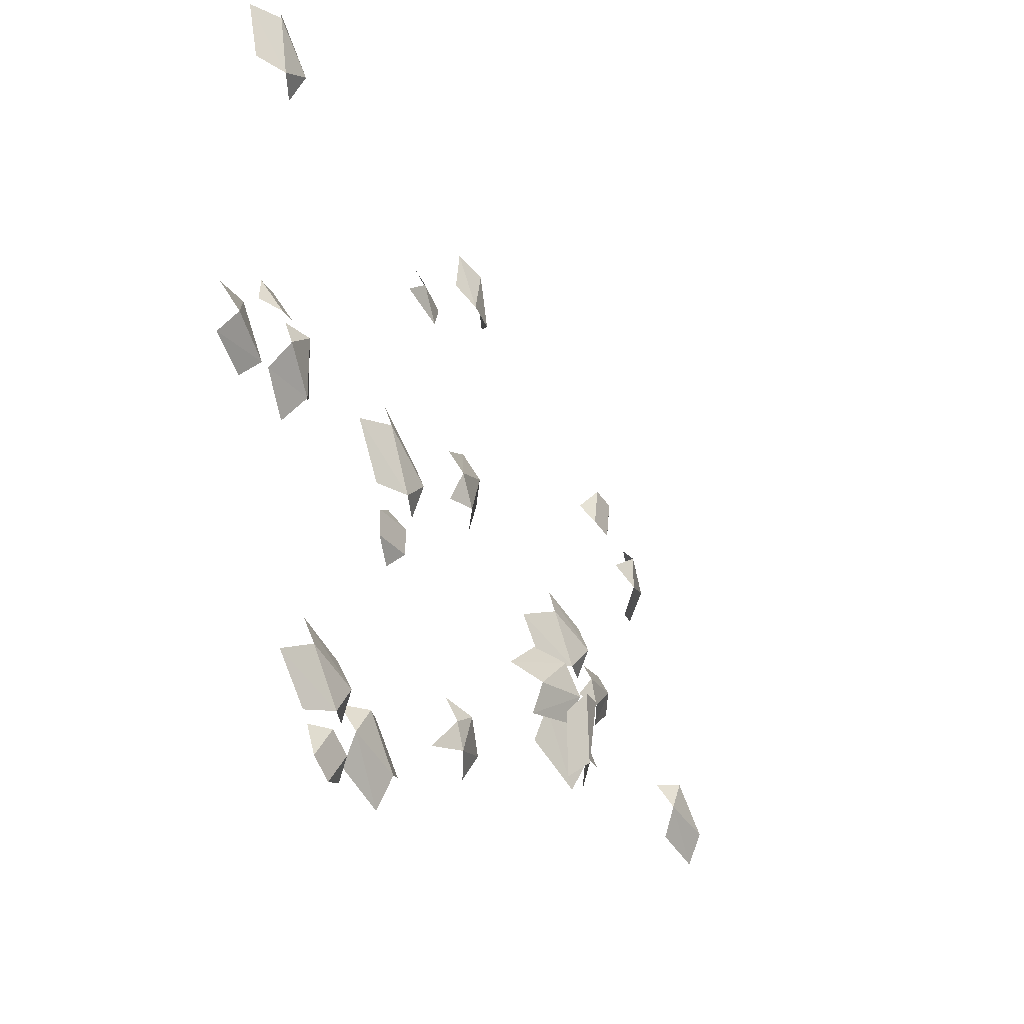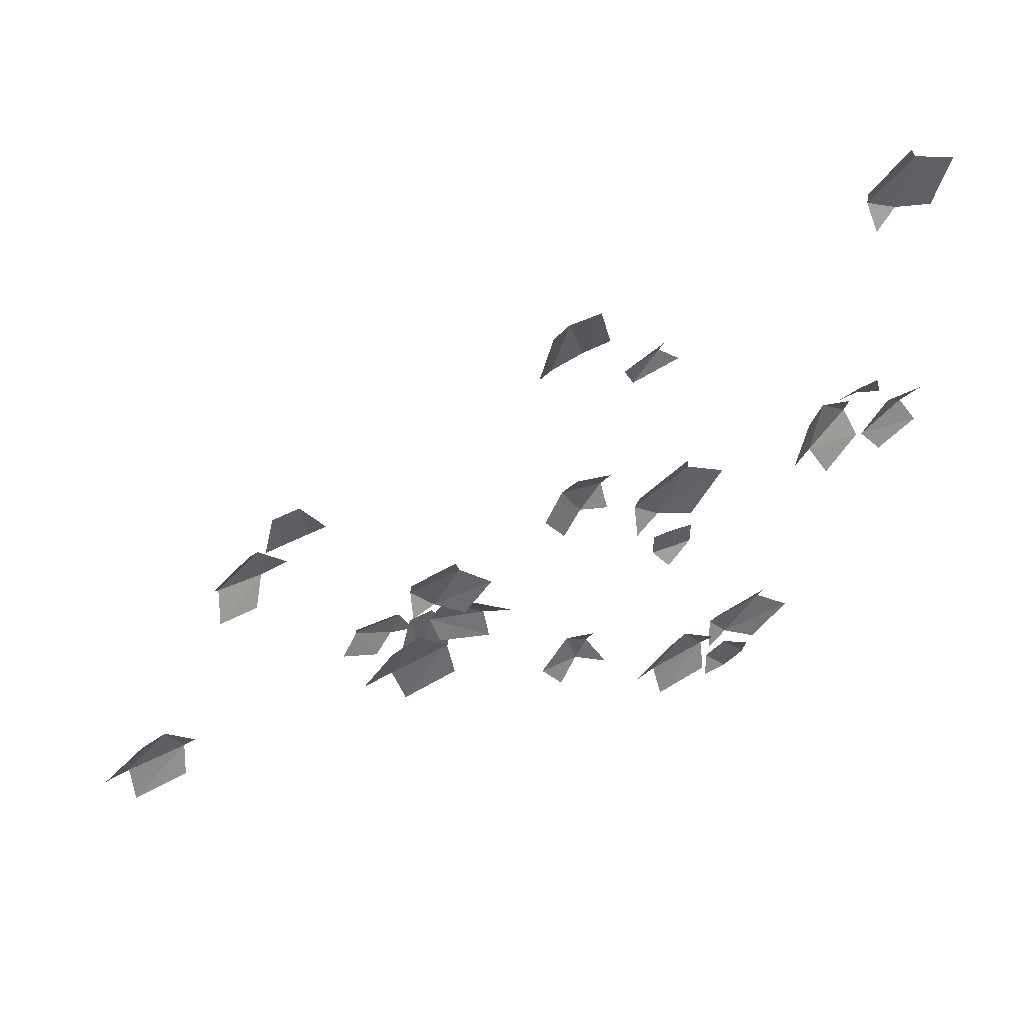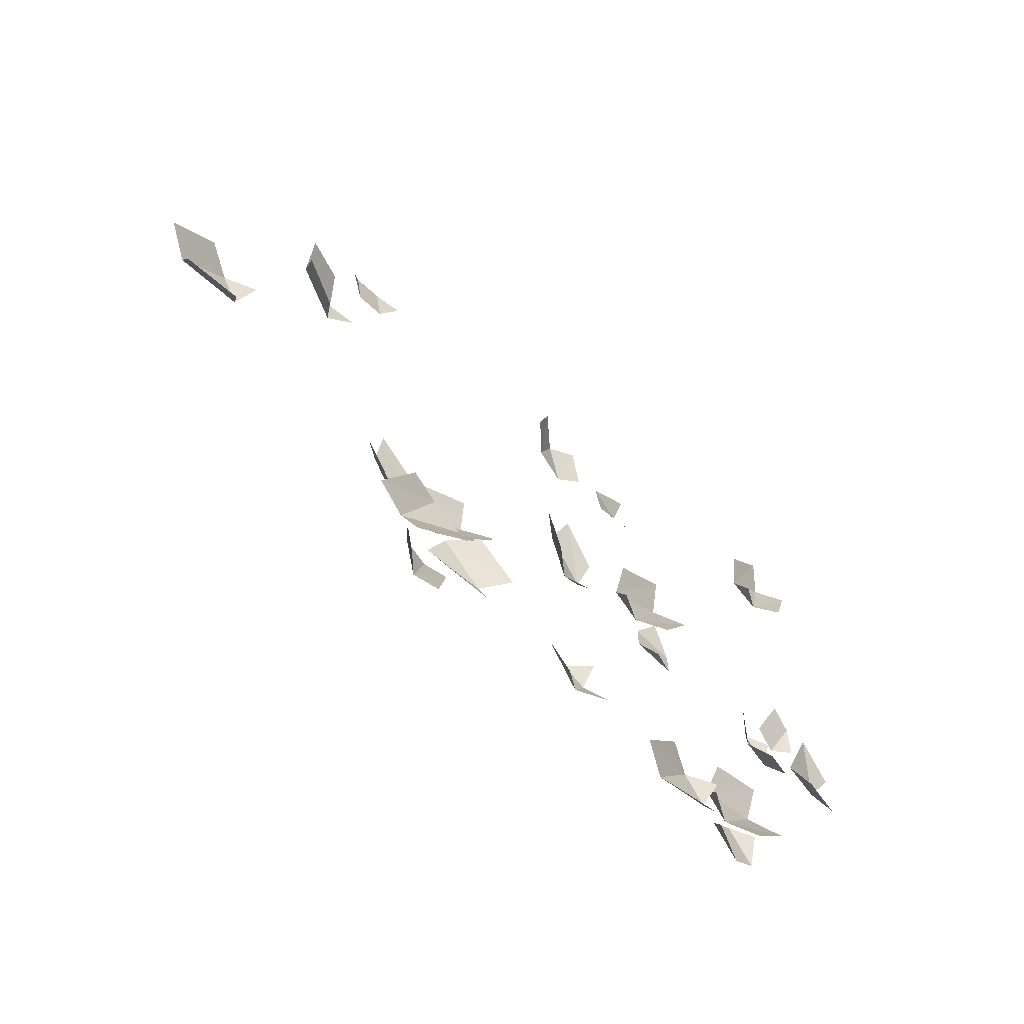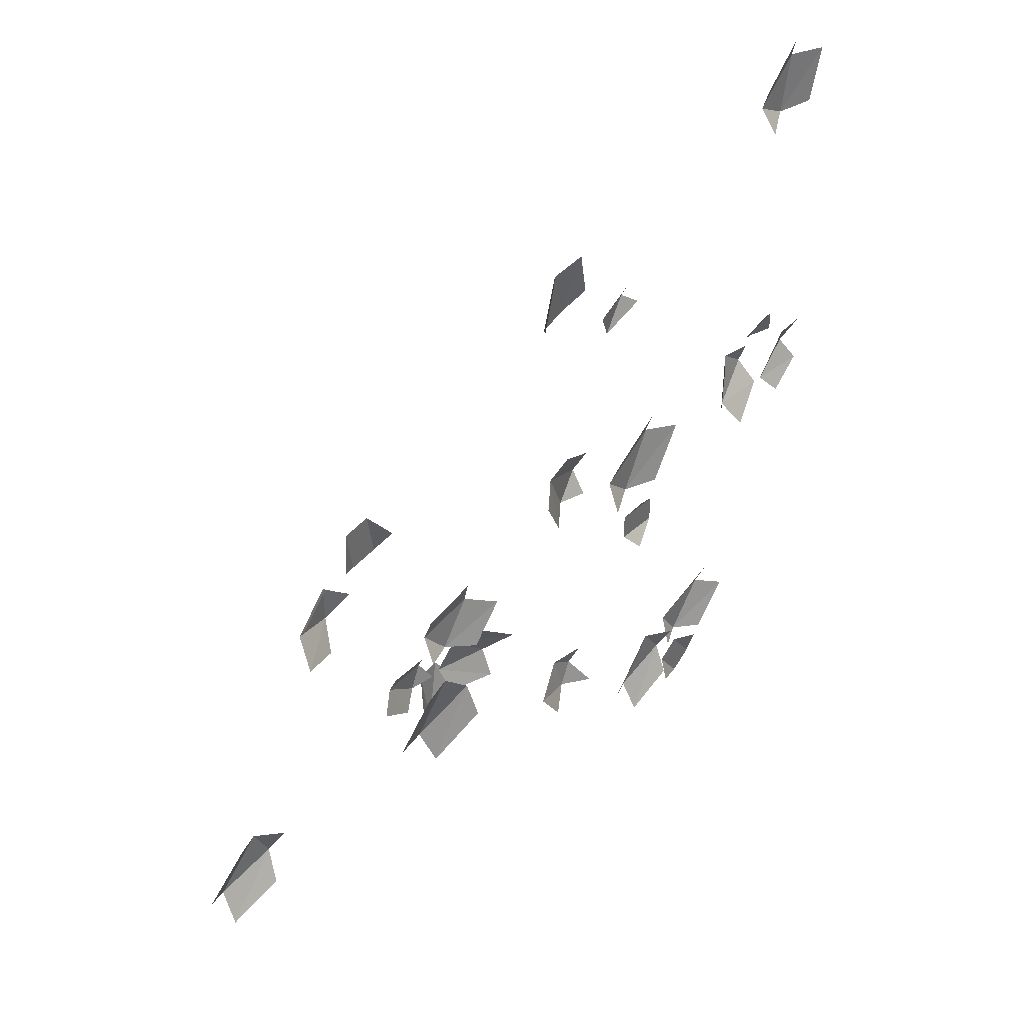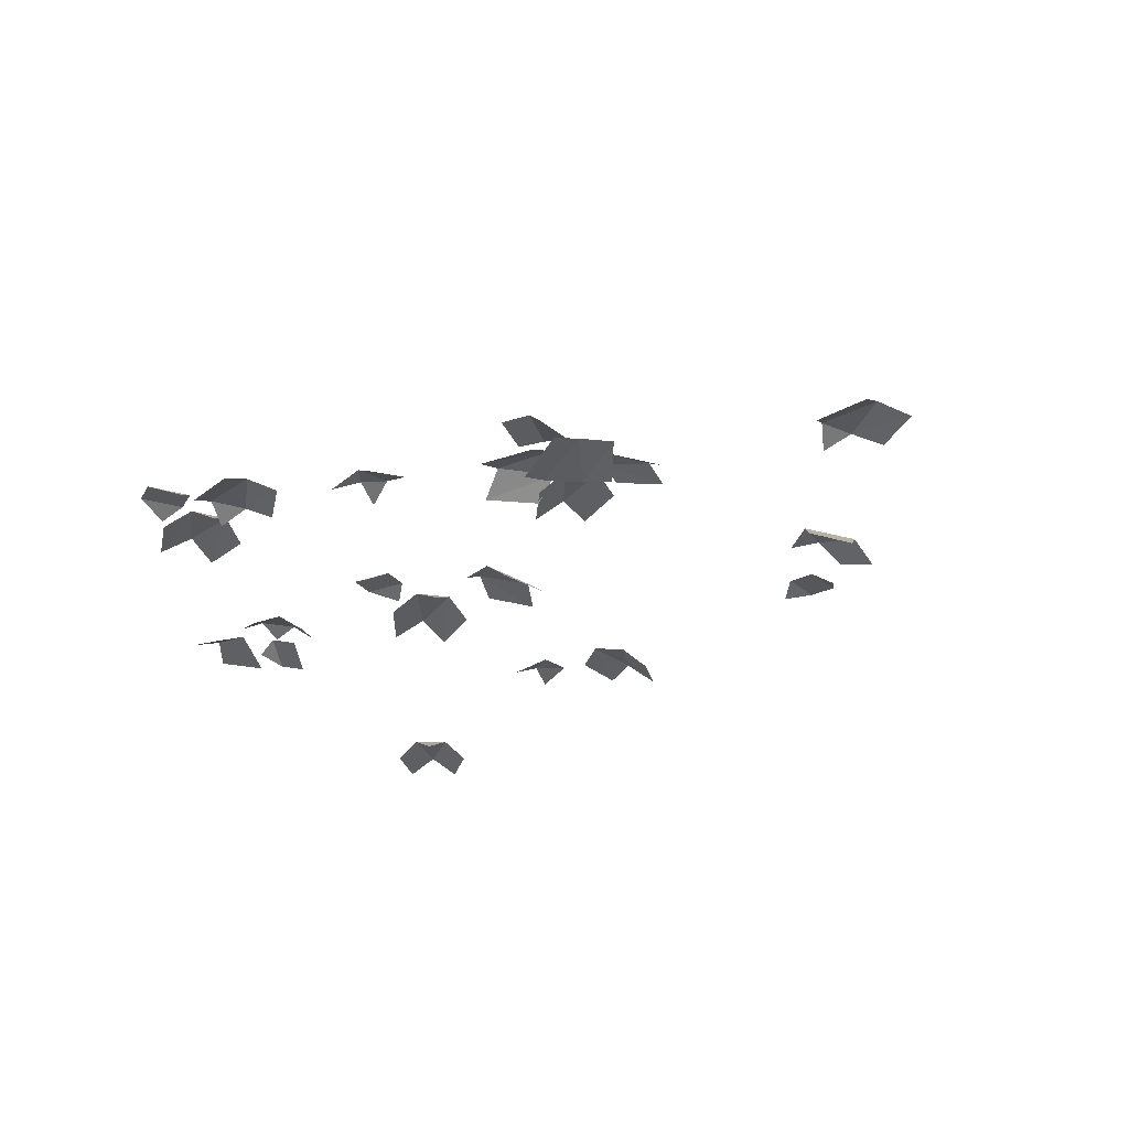
<metadata>
{"format":"obj","ext":"obj","renderer":"f3d","projection":"perspective","resolution":1024,"background":"white","views":[{"elev":-31.1,"azim":121.4,"up":"+Z"},{"elev":52.5,"azim":-22.9,"up":"+Z"},{"elev":-66.2,"azim":-45.4,"up":"+Z"},{"elev":40.5,"azim":-48.0,"up":"+Z"},{"elev":-27.2,"azim":-151.2,"up":"+Y"}]}
</metadata>
<code>
v 0.3874 -0.08539 -0.1676
v 0.3874 -0.08539 -0.3115
v 0.3532 -0.06001 -0.2727
v 0.3532 -0.06001 -0.2088
v 0.4535 -0.06001 -0.2088
v 0.4535 -0.06001 -0.2727
v -0.6204 -0.08539 0.2692
v -0.4784 -0.08539 0.2923
v -0.5274 -0.06001 0.3521
v -0.5113 -0.06001 0.2525
v -0.5744 -0.06001 0.2422
v -0.5905 -0.06001 0.3418
v -0.3572 0.01347 -0.4124
v -0.2983 0.01799 -0.2812
v -0.2537 0.03032 -0.3787
v -0.4002 0.02767 -0.3131
v -0.4076 -0.002463 -0.2574
v -0.4468 -0.005474 -0.3449
v -0.2804 0.04902 -0.3322
v -0.3066 0.04701 -0.3905
v 0.2482 -0.05477 0.4508
v 0.3417 -0.0318 0.4607
v 0.2754 -0.04672 0.3931
v 0.3448 -0.05889 0.5145
v 0.3857 -0.04682 0.428
v 0.9643 -0.02627 0.02844
v 0.9179 0.001852 0.01494
v 0.9409 -0.04058 0.09498
v 0.8795 -0.05742 0.1093
v 0.8564 -0.015 0.02922
v 0.6455 -0.08539 -0.7992
v 0.5298 -0.08539 -0.8847
v 0.5406 -0.06001 -0.8341
v 0.592 -0.06001 -0.7961
v 0.6517 -0.06001 -0.8768
v 0.6003 -0.06001 -0.9148
v 0.2922 -0.08539 0.005152
v 0.4355 -0.08539 -0.122
v 0.2934 -0.08539 -0.1405
v 0.4345 -0.05057 0.01876
v 0.5096 -0.08539 0.008204
v 0.414 -0.08539 0.09299
v 0.3621 -0.05159 -0.1268
v 0.2984 -0.05159 -0.07026
v 0.116 -0.04672 -0.09733
v 0.2469 -0.01891 0.04146
v 0.2415 -0.01694 -0.08329
v 0.1225 -0.01324 0.02842
v 0.146 -0.04456 0.09584
v 0.0587 -0.06311 0.003312
v 0.237 0.01456 -0.02303
v 0.1787 0.002198 -0.08471
v -0.1752 -0.04583 -0.5112
v -0.3301 -0.03098 -0.3691
v -0.1824 -0.01665 -0.4312
v -0.3218 0.01365 -0.515
v -0.2513 -0.01005 -0.368
v -0.2998 -0.019 -0.5947
v -0.4031 -0.0091 -0.5
v 0.06489 -0.04858 -0.6483
v 0.149 -0.01117 -0.5967
v 0.1713 -0.01885 -0.6847
v 0.2022 -0.01479 -0.6277
v 0.2396 -0.05561 -0.6912
v 0.1157 -0.0557 -0.7226
v 0.207 -0.04444 -0.563
v -0.652 -0.05698 0.04253
v -0.6544 -0.05698 0.2341
v -0.5631 -0.0309 0.1402
v -0.7305 -0.04779 0.1409
v -0.7484 -0.09234 0.2053
v -0.7469 -0.09234 0.07759
v -0.6209 -0.01095 0.09655
v -0.622 -0.01095 0.1817
v -0.2504 0.03262 -0.2066
v -0.1242 0.004878 -0.3498
v -0.2515 0.02743 -0.3379
v -0.1206 0.04447 -0.2235
v -0.05591 -0.002756 -0.2475
v -0.1401 0.01574 -0.1521
v -0.1876 0.05028 -0.3399
v -0.2437 0.06261 -0.2762
v -0.1012 -0.001148 -0.3135
v -0.1795 0.03869 -0.4867
v -0.1617 0.04726 -0.3426
v -0.05841 0.04651 -0.4365
v -0.05404 0.02232 -0.5105
v -0.001875 -0.004242 -0.395
v -0.1965 0.06496 -0.4195
v -0.1407 0.06076 -0.4793
v -0.2837 0.03497 -0.4662
v -0.2432 0.08088 -0.4189
v -0.2247 0.07132 -0.5779
v -0.2729 0.02392 -0.6141
v -0.1775 0.04111 -0.6228
v -0.1796 0.09234 -0.4248
v 0.116 -0.04672 -0.09733
v 0.2469 -0.01891 0.04146
v 0.2415 -0.01694 -0.08329
v 0.1225 -0.01324 0.02842
v 0.146 -0.04456 0.09584
v 0.0587 -0.06311 0.003312
v 0.237 0.01456 -0.02303
v 0.1787 0.002198 -0.08471
v 0.03696 -0.0657 0.5299
v 0.2265 -0.02013 0.5276
v 0.08751 -0.01834 0.4899
v 0.1313 -0.009909 0.6087
v 0.1974 -0.03005 0.6395
v 0.07103 -0.06043 0.641
v 0.1717 0.001917 0.4889
v 0.9698 -0.05912 -0.1561
v 1.043 -0.008927 -0.05925
v 0.9261 -0.03678 -0.1053
v 0.9646 -0.06538 0.03541
v 1.076 -0.03792 0.005872
v 1.079 -0.03375 -0.1218
v 0.9218 -0.02277 -0.1219
v 0.7706 -0.03474 -0.004449
v 0.8942 -0.007413 0.002352
v 0.7944 -0.01528 -0.1268
v 0.7281 -0.06189 -0.1108
v 0.8289 -0.05391 -0.1891
v 0.8326 0.01219 -0.007193
v 0.8998 0.01751 -0.0594
v 0.5511 -0.08539 -0.618
v 0.6617 -0.08539 -0.7744
v 0.5303 -0.08539 -0.7523
v 0.682 -0.05057 -0.6447
v 0.5946 -0.05159 -0.7586
v 0.5454 -0.05159 -0.6891
v 0.6747 -0.08539 -0.5708
v 0.7485 -0.08539 -0.6751
v 0.5192 -0.08539 -0.846
v 0.407 -0.08539 -0.6906
v 0.5387 -0.08539 -0.7115
v 0.388 -0.05057 -0.8205
v 0.4743 -0.05159 -0.7058
v 0.5242 -0.05159 -0.7748
v 0.3961 -0.08539 -0.8943
v 0.3213 -0.08539 -0.7908
v 0.792 -0.08539 0.8188
v 0.9594 -0.08539 0.7256
v 0.8314 -0.08539 0.6887
v 0.9216 -0.05057 0.8513
v 0.8921 -0.05159 0.7108
v 0.8176 -0.05159 0.7522
v 0.883 -0.08539 0.9148
v 0.9946 -0.08539 0.8527
v -0.8913 -0.08539 -0.4824
v -0.9799 -0.08539 -0.3125
v -0.8526 -0.08539 -0.3521
v -1.017 -0.05057 -0.4383
v -0.9155 -0.05159 -0.3372
v -0.8761 -0.05159 -0.4127
v -1.02 -0.08539 -0.5125
v -1.079 -0.08539 -0.3993
f 3 6 2
f 3 5 6
f 1 5 4
f 5 3 4
f 10 9 8
f 9 11 12
f 7 12 11
f 9 10 11
f 18 16 13
f 17 19 16
f 14 19 17
f 16 20 13
f 19 20 16
f 15 20 19
f 23 22 25
f 22 21 24
f 22 23 21
f 28 30 29
f 28 27 30
f 26 27 28
f 33 36 32
f 33 35 36
f 31 35 34
f 35 33 34
f 41 43 40
f 38 43 41
f 42 44 37
f 43 44 40
f 40 44 42
f 39 44 43
f 50 48 45
f 49 51 48
f 46 51 49
f 48 52 45
f 51 52 48
f 47 52 51
f 57 59 54
f 57 56 59
f 56 55 58
f 53 58 55
f 56 57 55
f 61 62 60
f 60 62 65
f 61 63 62
f 62 63 64
f 63 61 66
f 68 70 71
f 73 74 69
f 70 74 73
f 68 74 70
f 72 73 67
f 70 73 72
f 78 79 81
f 76 81 79
f 80 82 75
f 81 82 78
f 78 82 80
f 77 82 81
f 87 89 86
f 86 89 85
f 84 89 87
f 88 85 83
f 86 85 88
f 95 93 90
f 94 92 93
f 91 92 94
f 93 96 90
f 92 96 93
f 102 100 97
f 101 103 100
f 98 103 101
f 100 104 97
f 103 104 100
f 99 104 103
f 109 111 108
f 108 111 107
f 106 111 109
f 110 107 105
f 108 107 110
f 112 114 117
f 114 113 117
f 113 115 116
f 113 114 115
f 123 121 118
f 122 124 121
f 119 124 122
f 121 125 118
f 124 125 121
f 120 125 124
f 130 133 127
f 130 129 133
f 129 131 132
f 126 132 131
f 129 130 131
f 128 131 130
f 138 141 135
f 138 137 141
f 137 139 140
f 134 140 139
f 137 138 139
f 136 139 138
f 146 149 143
f 146 145 149
f 145 147 148
f 142 148 147
f 145 146 147
f 144 147 146
f 154 157 151
f 154 153 157
f 153 155 156
f 150 156 155
f 153 154 155
f 152 155 154

</code>
